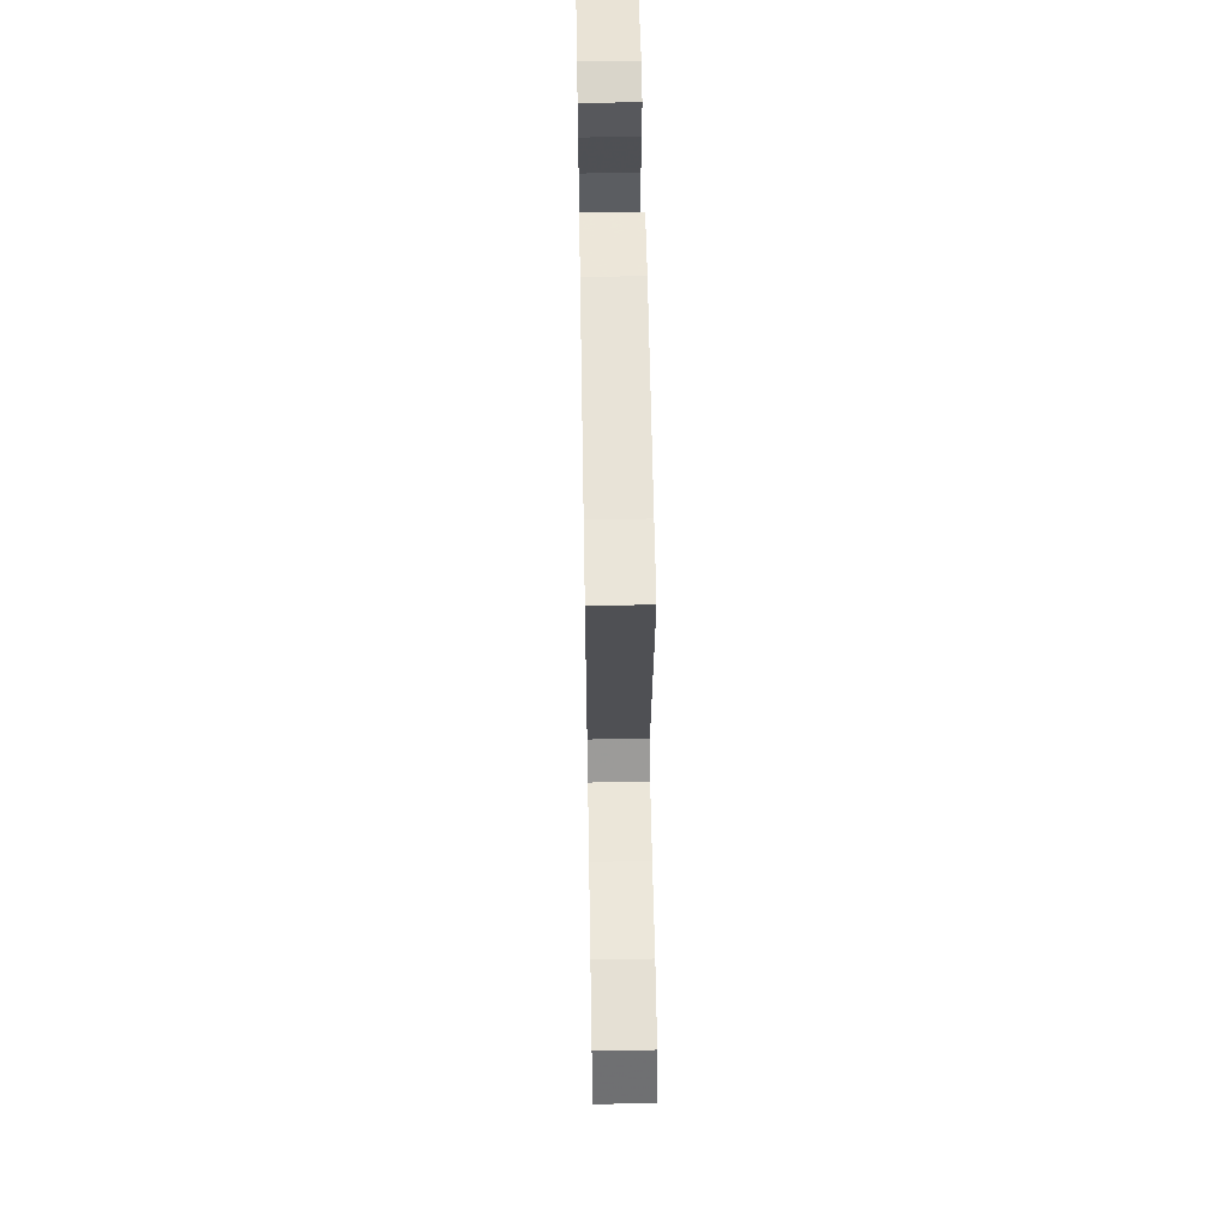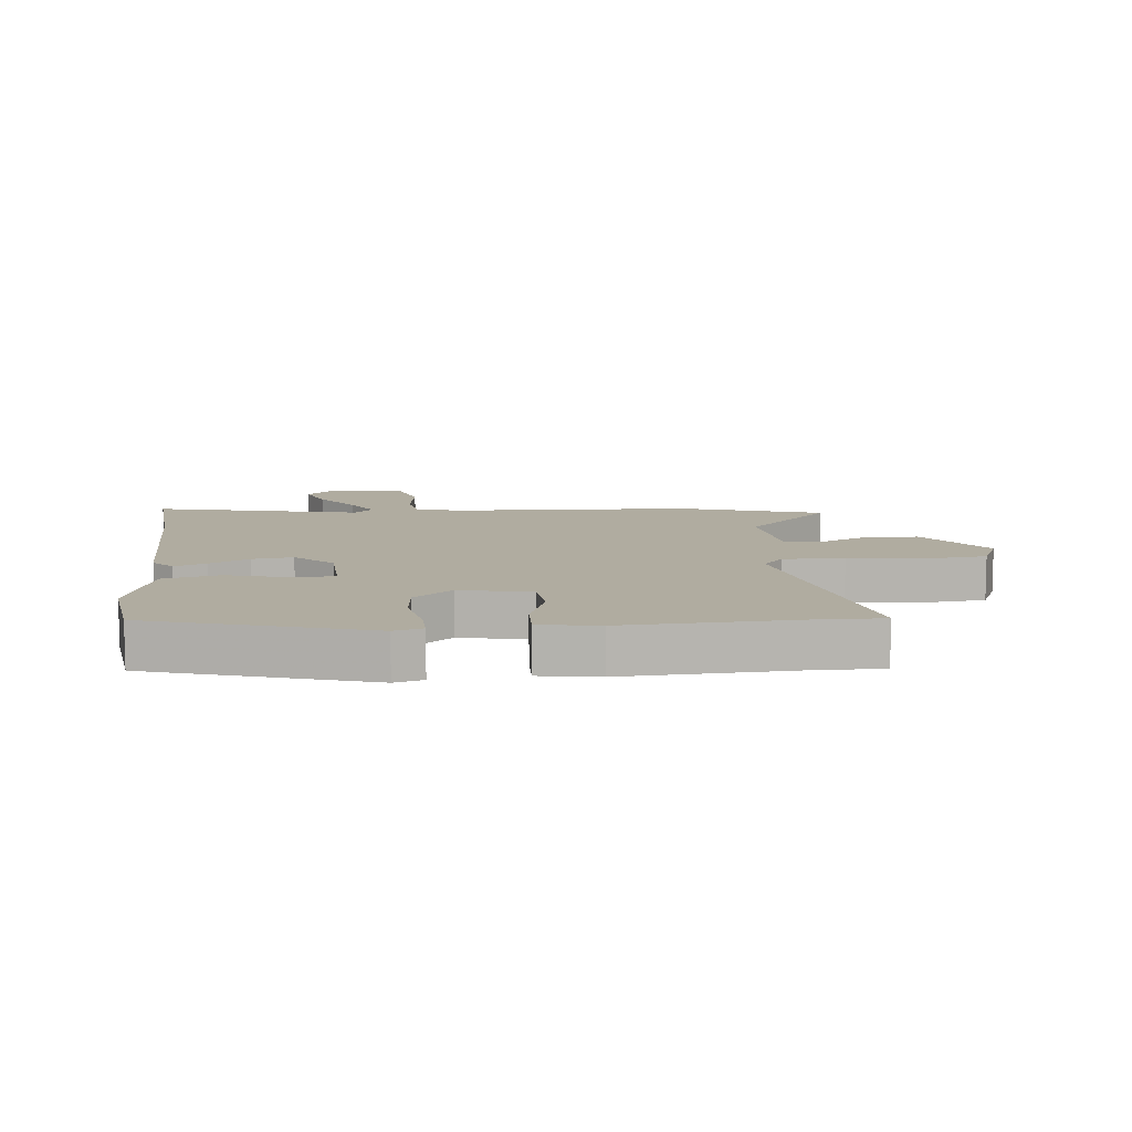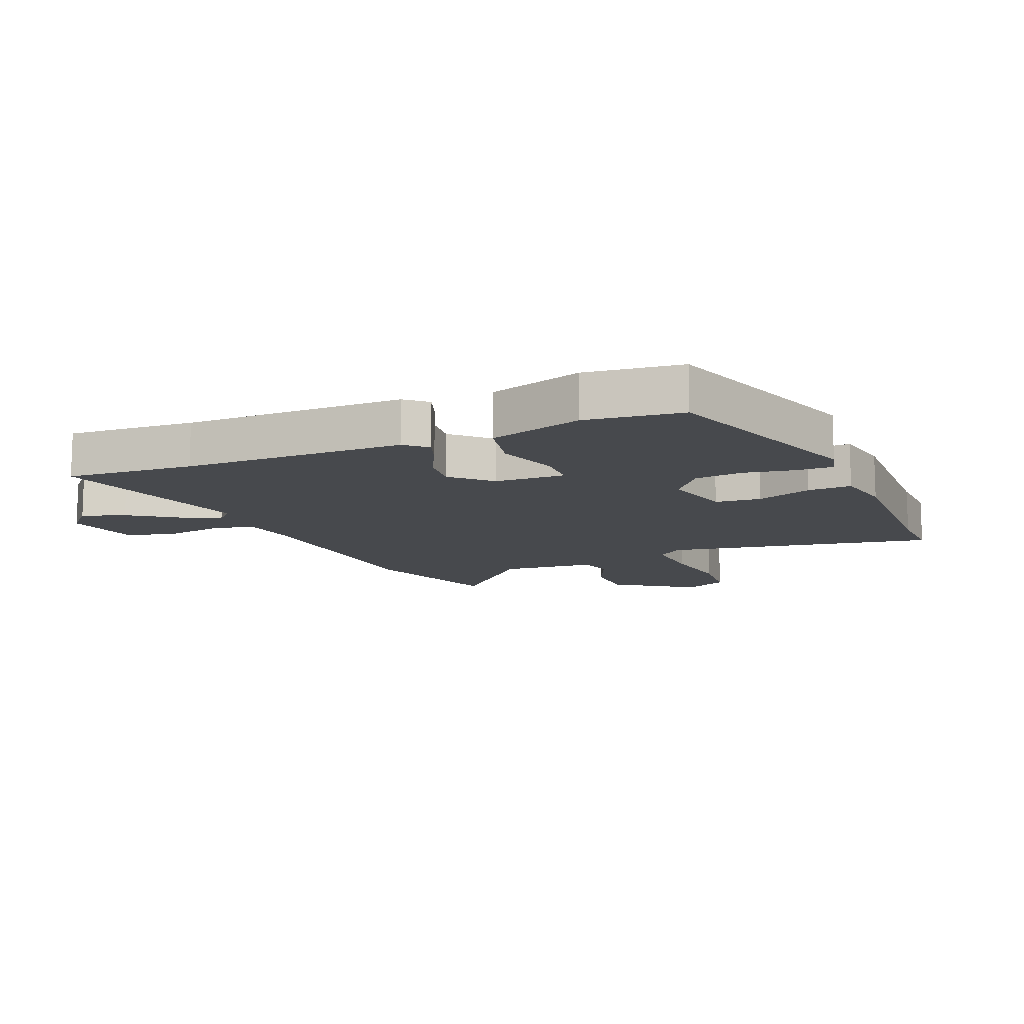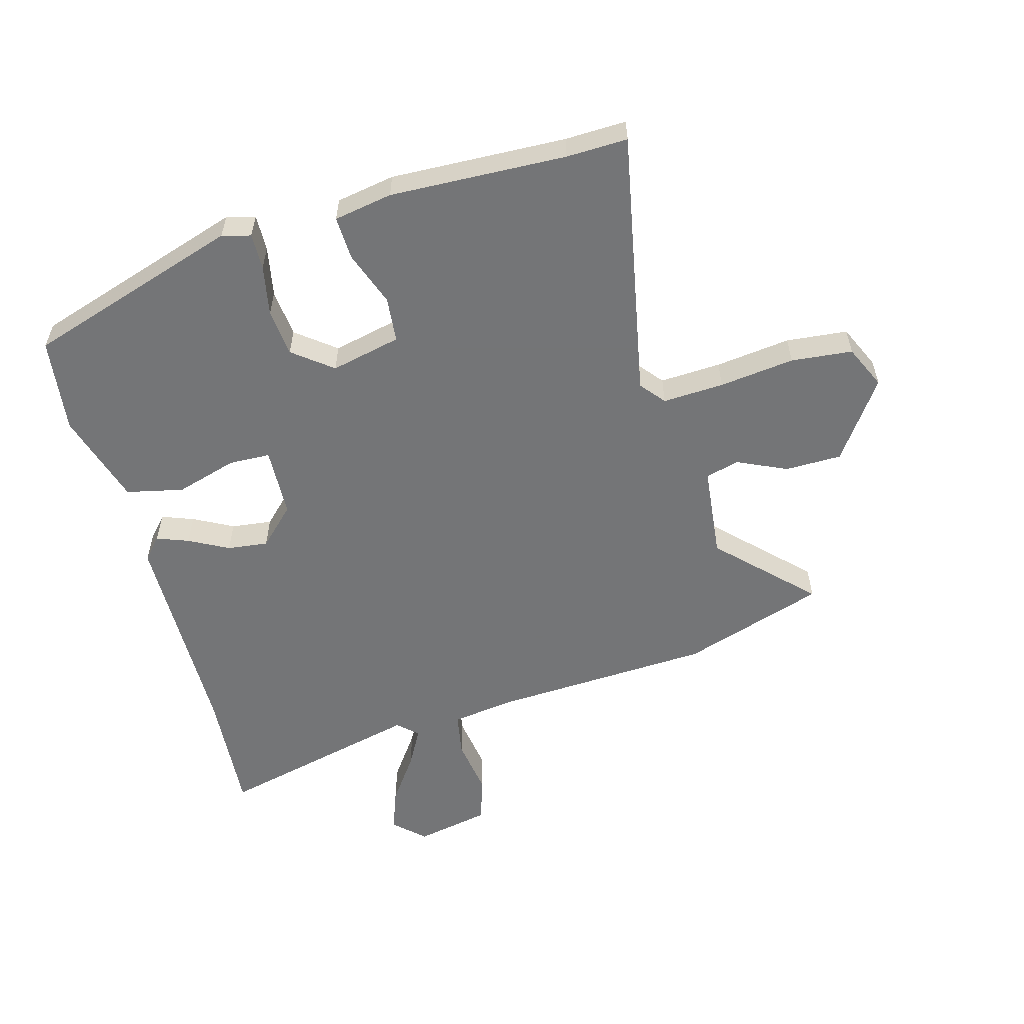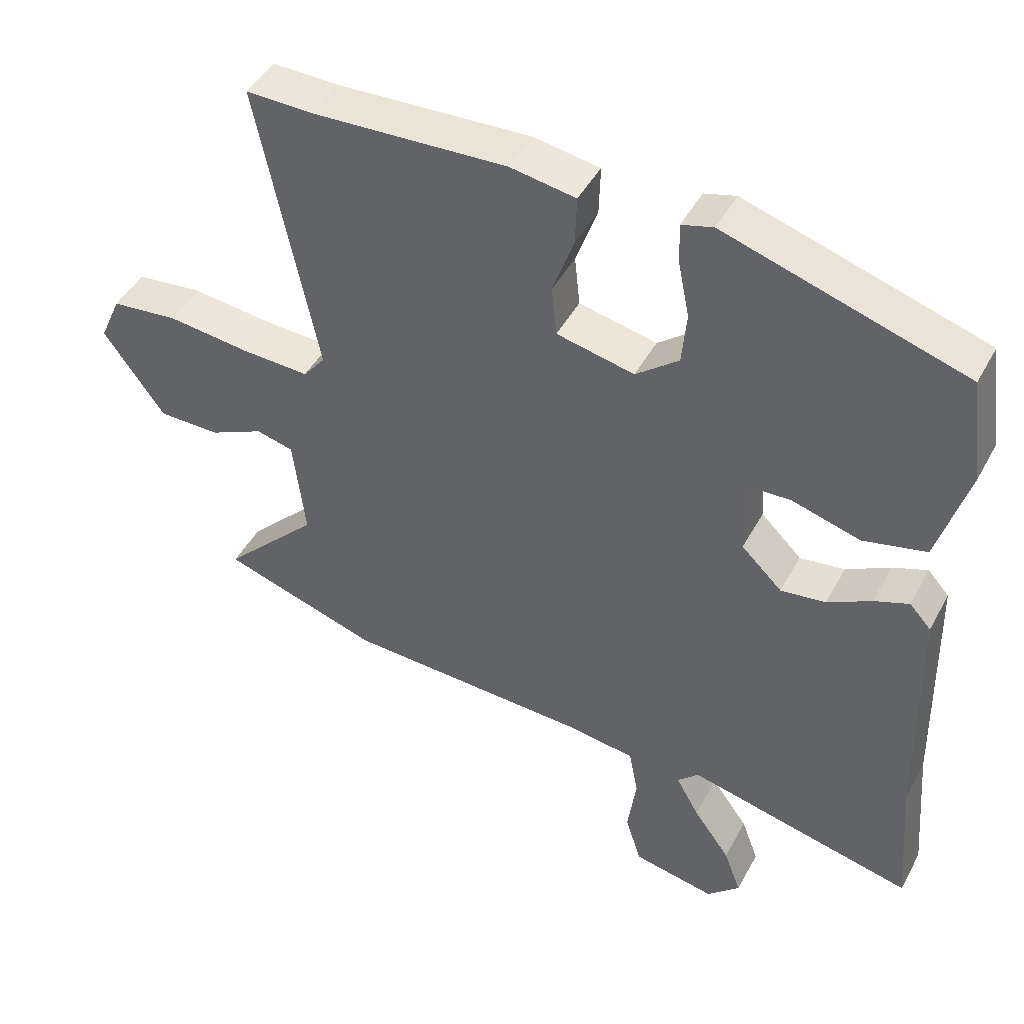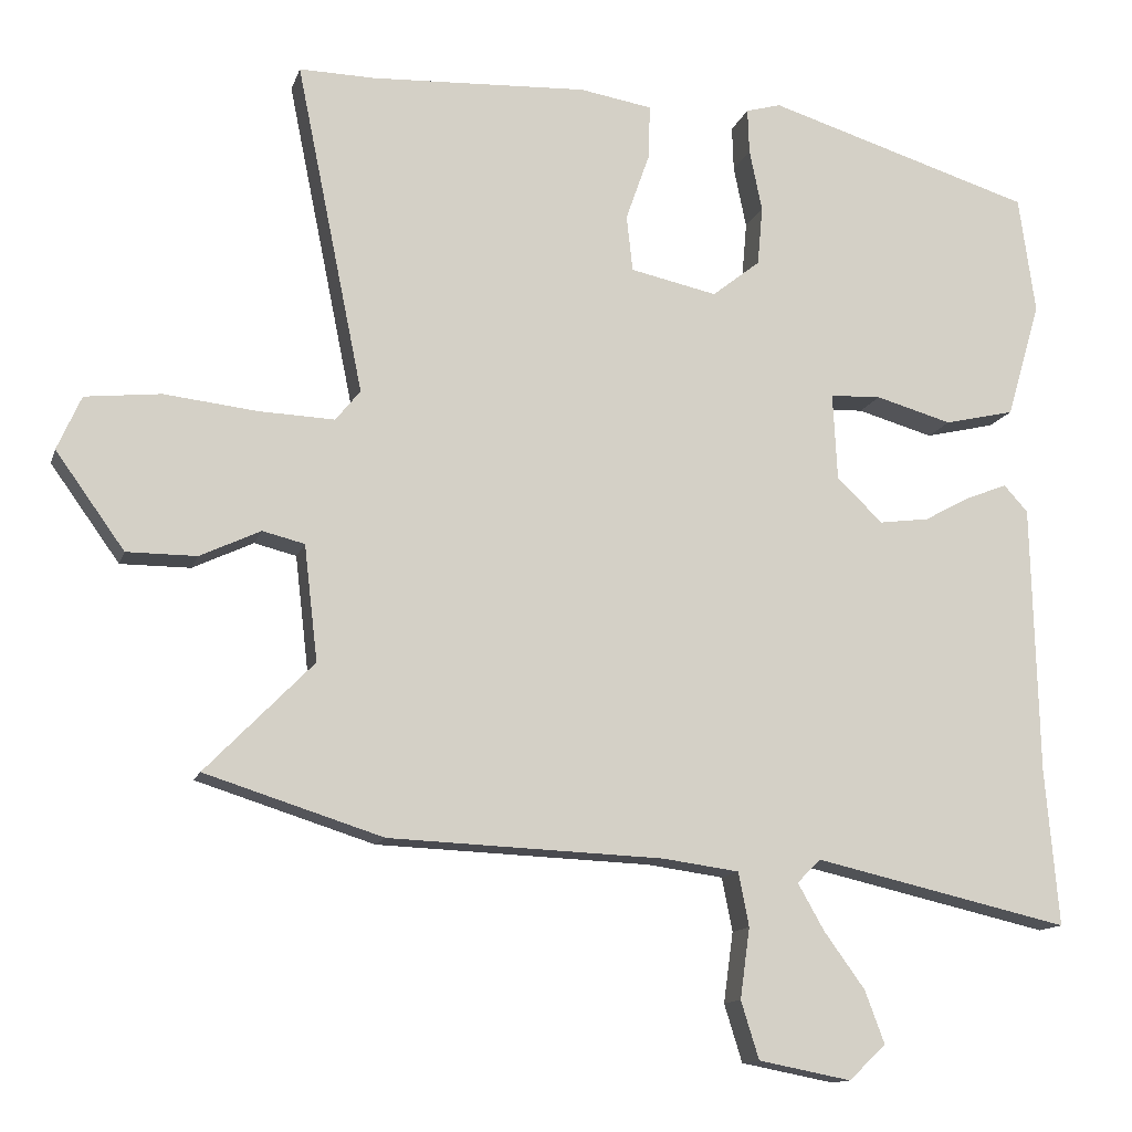
<metadata>
{"format":"obj","ext":"obj","renderer":"f3d","projection":"perspective","resolution":1024,"background":"white","views":[{"elev":59.3,"azim":89.0,"up":"+Z"},{"elev":9.9,"azim":-5.7,"up":"+Y"},{"elev":-12.1,"azim":-66.1,"up":"+Y"},{"elev":-56.4,"azim":16.0,"up":"+Y"},{"elev":45.5,"azim":-152.9,"up":"+Z"},{"elev":-12.9,"azim":165.3,"up":"+Z"}]}
</metadata>
<code>
v -0.51 0.07 -0.615
v -0.492 0.07 -0.406
v -0.483 0.07 -0.044
v -0.451 0.07 -0.009
v -0.399 0.07 -0.029
v -0.334 0.07 -0.064
v -0.267 0.07 -0.073
v -0.206 0.07 -0.014
v -0.2 0.07 0.102
v -0.268 0.07 0.105
v -0.37 0.07 0.076
v -0.464 0.07 0.098
v -0.509 0.07 0.253
v -0.487 0.07 0.41
v -0.131 0.07 0.52
v -0.084 0.07 0.507
v -0.086 0.07 0.447
v -0.103 0.07 0.364
v -0.096 0.07 0.285
v -0.032 0.07 0.234
v 0.084 0.07 0.259
v 0.092 0.07 0.334
v 0.06 0.07 0.425
v 0.058 0.07 0.497
v 0.155 0.07 0.513
v 0.445 0.07 0.499
v 0.546 0.07 0.501
v 0.456 0.07 0.059
v 0.489 0.07 0.018
v 0.59 0.07 0.022
v 0.714 0.07 0.036
v 0.815 0.07 0.025
v 0.847 0.07 -0.047
v 0.755 0.07 -0.175
v 0.662 0.07 -0.175
v 0.581 0.07 -0.137
v 0.525 0.07 -0.151
v 0.507 0.07 -0.305
v 0.651 0.07 -0.452
v 0.414 0.07 -0.527
v 0.047 0.07 -0.542
v -0.055 0.07 -0.556
v -0.069 0.07 -0.628
v -0.056 0.07 -0.722
v -0.08 0.07 -0.799
v -0.204 0.07 -0.823
v -0.253 0.07 -0.776
v -0.227 0.07 -0.706
v -0.172 0.07 -0.63
v -0.137 0.07 -0.568
v -0.169 0.07 -0.537
v -0.51 0 -0.615
v -0.492 0 -0.406
v -0.483 0 -0.044
v -0.451 0 -0.009
v -0.399 0 -0.029
v -0.334 0 -0.064
v -0.267 0 -0.073
v -0.206 0 -0.014
v -0.2 0 0.102
v -0.268 0 0.105
v -0.37 0 0.076
v -0.464 0 0.098
v -0.509 0 0.253
v -0.487 0 0.41
v -0.131 0 0.52
v -0.084 0 0.507
v -0.086 0 0.447
v -0.103 0 0.364
v -0.096 0 0.285
v -0.032 0 0.234
v 0.084 0 0.259
v 0.092 0 0.334
v 0.06 0 0.425
v 0.058 0 0.497
v 0.155 0 0.513
v 0.445 0 0.499
v 0.546 0 0.501
v 0.456 0 0.059
v 0.489 0 0.018
v 0.59 0 0.022
v 0.714 0 0.036
v 0.815 0 0.025
v 0.847 0 -0.047
v 0.755 0 -0.175
v 0.662 0 -0.175
v 0.581 0 -0.137
v 0.525 0 -0.151
v 0.507 0 -0.305
v 0.651 0 -0.452
v 0.414 0 -0.527
v 0.047 0 -0.542
v -0.055 0 -0.556
v -0.069 0 -0.628
v -0.056 0 -0.722
v -0.08 0 -0.799
v -0.204 0 -0.823
v -0.253 0 -0.776
v -0.227 0 -0.706
v -0.172 0 -0.63
v -0.137 0 -0.568
v -0.169 0 -0.537
f 47 48 49
f 46 47 49
f 45 46 49
f 44 45 49
f 43 44 49
f 42 43 49 50
f 38 39 40 41
f 37 38 41 42
f 34 35 36
f 33 34 36
f 32 33 36
f 31 32 36
f 30 31 36
f 29 30 36 37
f 42 50 51
f 37 42 51
f 29 37 51
f 28 29 51
f 24 25 26
f 23 24 26
f 22 23 26
f 26 27 28
f 22 26 28
f 21 22 28
f 16 17 18
f 15 16 18
f 14 15 18
f 13 14 18
f 12 13 18
f 11 12 18
f 10 11 18
f 9 10 18 19
f 8 9 19 20
f 4 5 6
f 3 4 6
f 2 3 6
f 2 6 7
f 1 2 7 8
f 21 28 51
f 20 21 51
f 8 20 51
f 1 8 51
f 100 99 98
f 100 98 97
f 100 97 96
f 100 96 95
f 100 95 94
f 101 100 94 93
f 92 91 90 89
f 93 92 89 88
f 87 86 85
f 87 85 84
f 87 84 83
f 87 83 82
f 87 82 81
f 88 87 81 80
f 102 101 93
f 102 93 88
f 102 88 80
f 102 80 79
f 77 76 75
f 77 75 74
f 77 74 73
f 79 78 77
f 79 77 73
f 79 73 72
f 69 68 67
f 69 67 66
f 69 66 65
f 69 65 64
f 69 64 63
f 69 63 62
f 69 62 61
f 70 69 61 60
f 71 70 60 59
f 57 56 55
f 57 55 54
f 57 54 53
f 58 57 53
f 59 58 53 52
f 102 79 72
f 102 72 71
f 102 71 59
f 102 59 52
f 1 52 53 2
f 2 53 54 3
f 3 54 55 4
f 4 55 56 5
f 5 56 57 6
f 6 57 58 7
f 7 58 59 8
f 8 59 60 9
f 9 60 61 10
f 10 61 62 11
f 11 62 63 12
f 12 63 64 13
f 13 64 65 14
f 14 65 66 15
f 15 66 67 16
f 16 67 68 17
f 17 68 69 18
f 18 69 70 19
f 19 70 71 20
f 20 71 72 21
f 21 72 73 22
f 22 73 74 23
f 23 74 75 24
f 24 75 76 25
f 25 76 77 26
f 26 77 78 27
f 27 78 79 28
f 28 79 80 29
f 29 80 81 30
f 30 81 82 31
f 31 82 83 32
f 32 83 84 33
f 33 84 85 34
f 34 85 86 35
f 35 86 87 36
f 36 87 88 37
f 37 88 89 38
f 38 89 90 39
f 39 90 91 40
f 40 91 92 41
f 41 92 93 42
f 42 93 94 43
f 43 94 95 44
f 44 95 96 45
f 45 96 97 46
f 46 97 98 47
f 47 98 99 48
f 48 99 100 49
f 49 100 101 50
f 50 101 102 51
f 51 102 52 1

</code>
